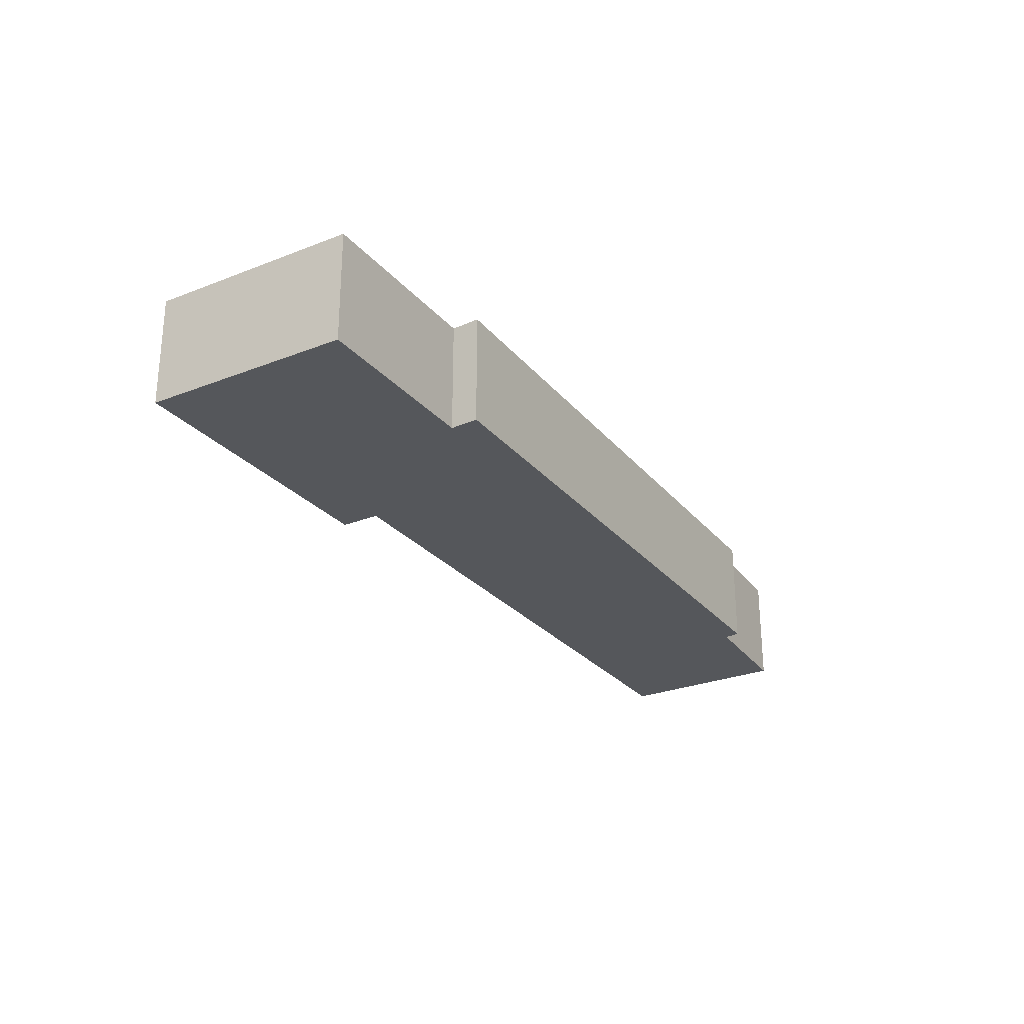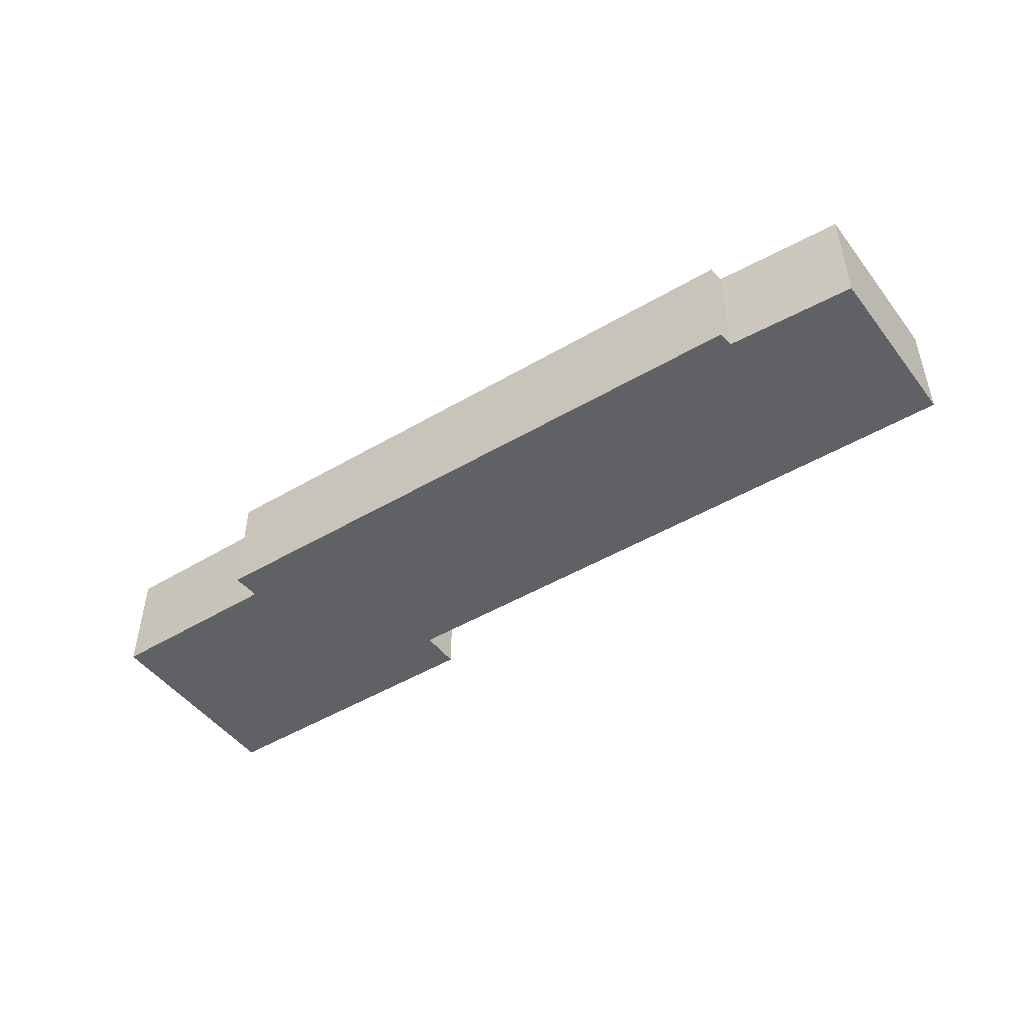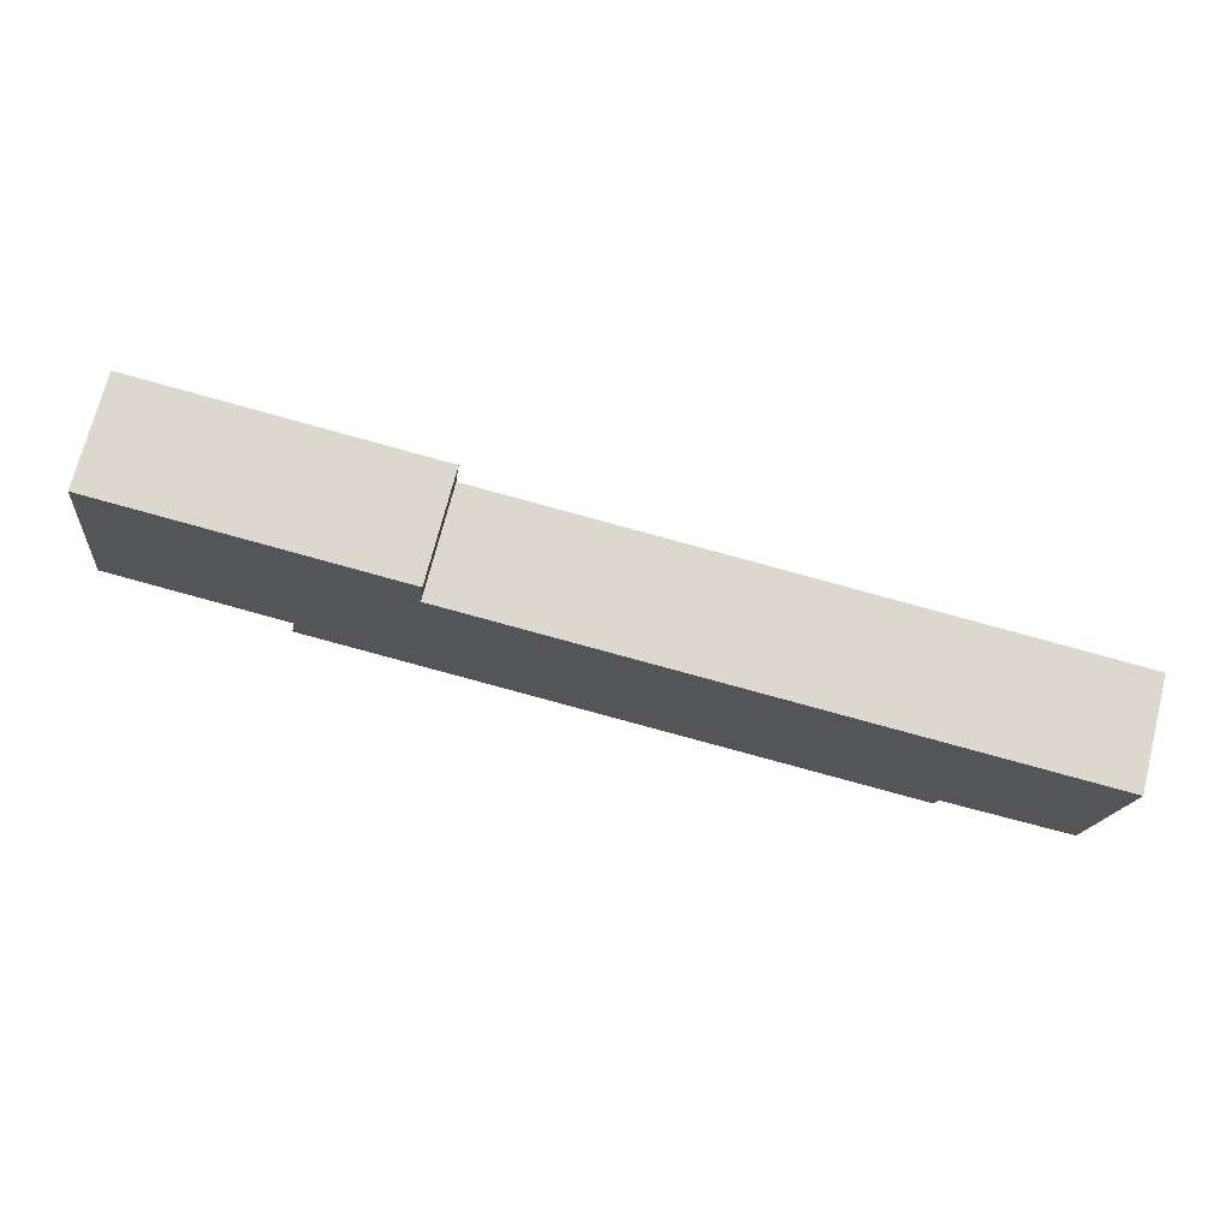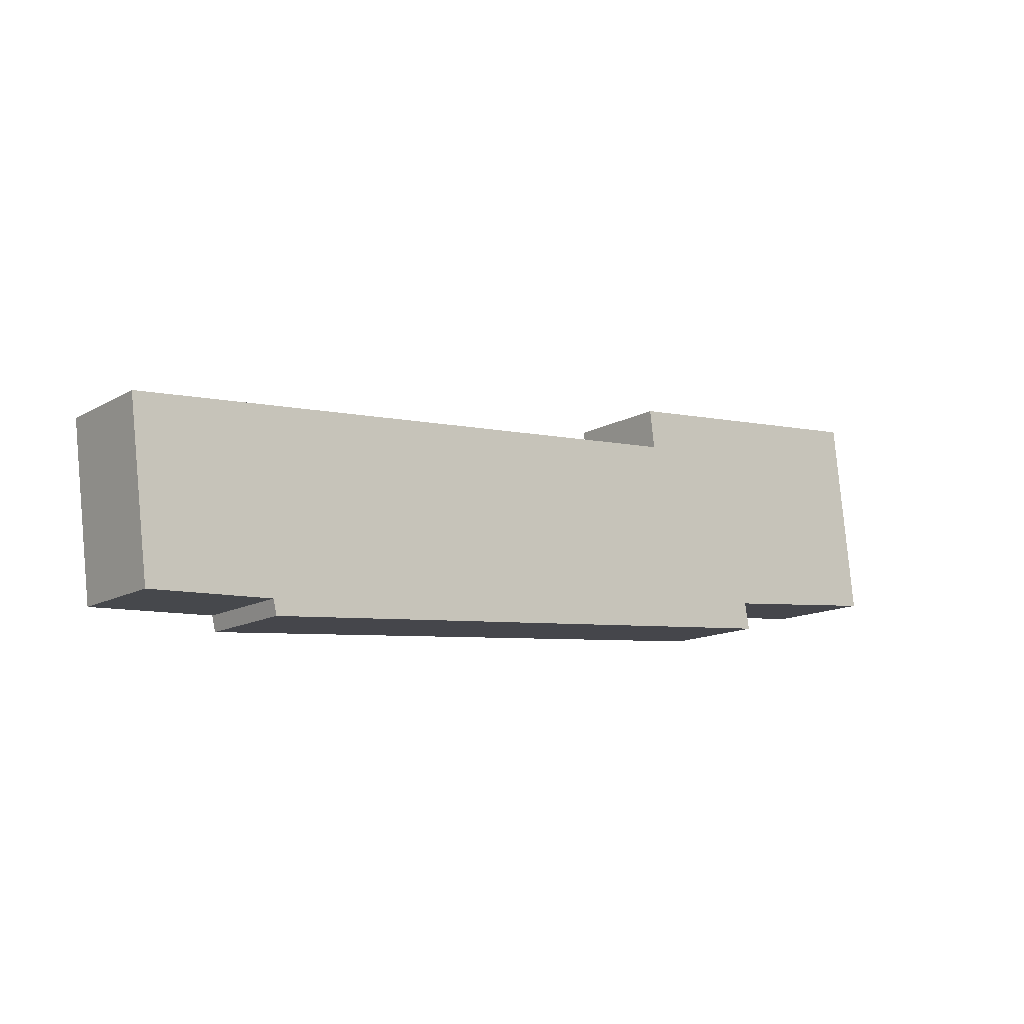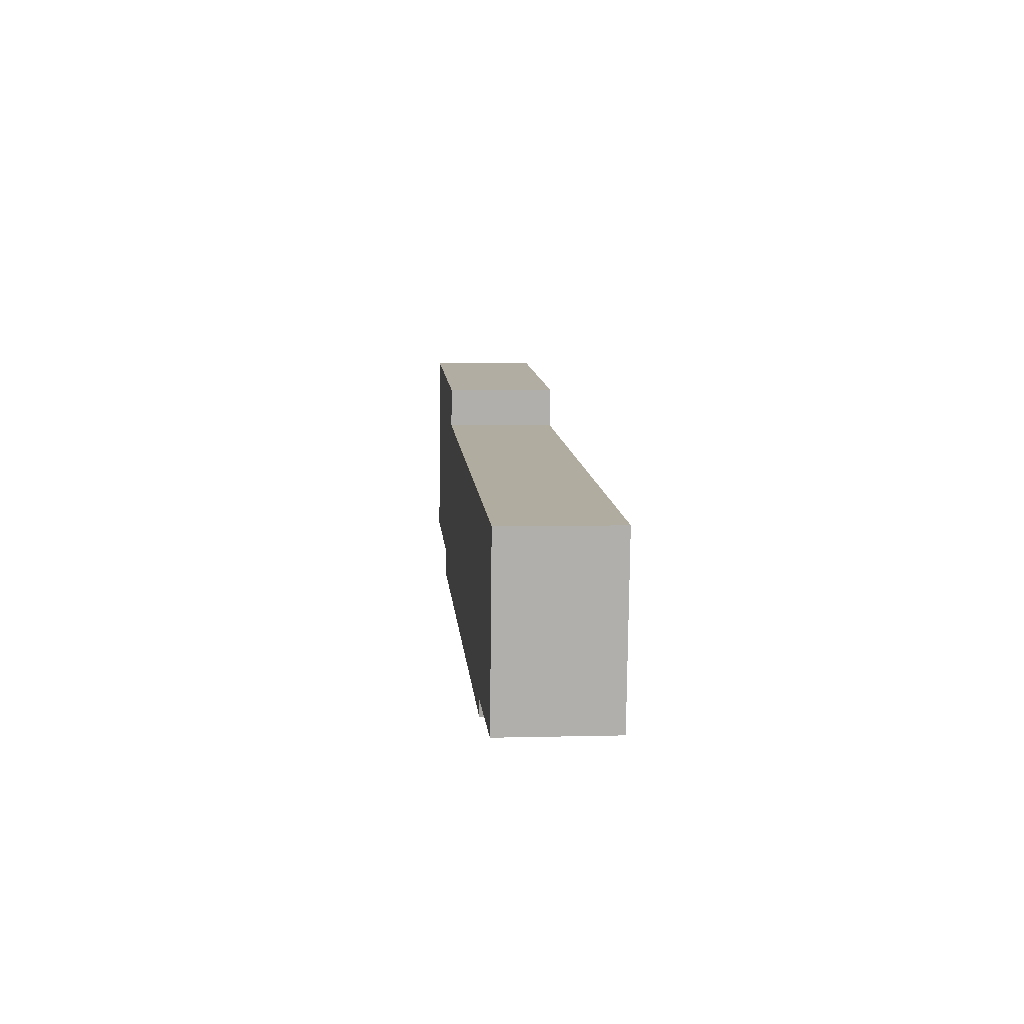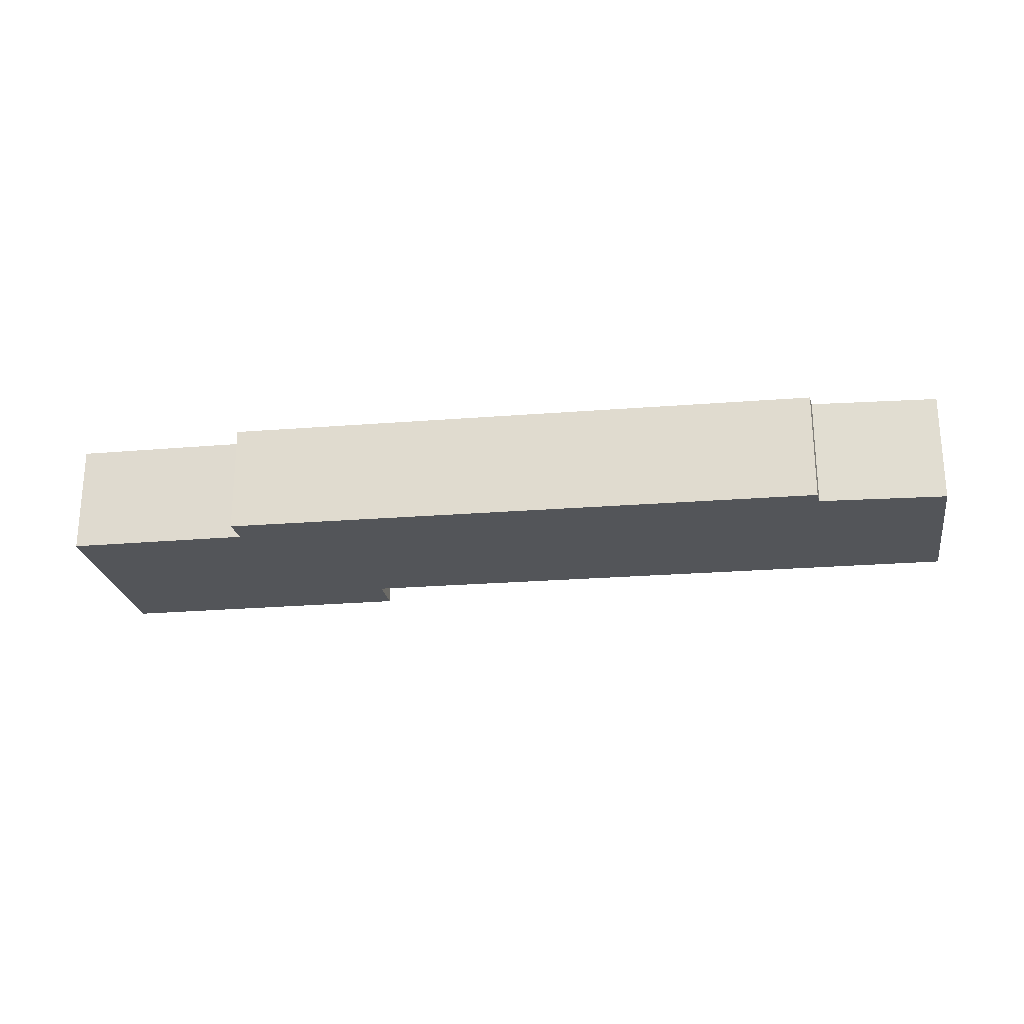
<metadata>
{"format":"obj","ext":"obj","renderer":"f3d","projection":"perspective","resolution":1024,"background":"white","views":[{"elev":-26.4,"azim":115.2,"up":"+Y"},{"elev":-47.6,"azim":-151.5,"up":"+Y"},{"elev":71.6,"azim":-165.8,"up":"+Z"},{"elev":-13.4,"azim":-38.5,"up":"+Z"},{"elev":5.0,"azim":-94.8,"up":"+Z"},{"elev":-24.0,"azim":-177.5,"up":"+Y"}]}
</metadata>
<code>
v  0 4.038 2.473e-16
v  1.514 4.038 -6.299
v  0.793 4.038 -6.335
v  5.446 4.038 -6.105
v  22.64 4.038 2.004
v  14.64 4.038 -5.873
v  27.68 4.038 -4.73
v  22.59 4.038 2.44
v  22.56 4.038 2.695
v  22.53 4.038 2.92
v  22.46 4.038 3.457
v  23.92 4.038 3.598
v  27.5 4.038 -3.714
v  27.59 4.038 3.951
v  34.12 4.038 -3.056
v  27.97 4.038 3.988
v  33.28 4.038 4.498
v  5.576 4.038 -6.668
v  22.46 -2.117e-16 3.457
v  23.92 -2.203e-16 3.598
v  27.59 -2.419e-16 3.951
v  27.97 -2.442e-16 3.988
v  33.28 -2.754e-16 4.498
v  0 0 0
v  22.64 -1.227e-16 2.004
v  34.12 1.871e-16 -3.056
v  27.5 2.274e-16 -3.714
v  27.68 2.896e-16 -4.73
v  14.64 3.596e-16 -5.873
v  5.576 4.083e-16 -6.668
v  5.446 3.738e-16 -6.105
v  1.514 3.857e-16 -6.299
v  0.793 3.879e-16 -6.335
v  22.56 -1.65e-16 2.695
v  22.59 -1.494e-16 2.44
v  22.53 -1.788e-16 2.92
g defaultobject
f 1 2 3
f 2 1 4
f 4 1 5
f 4 5 6
f 6 5 7
f 7 5 8
f 7 8 9
f 7 9 10
f 7 10 11
f 7 11 12
f 7 12 13
f 13 12 14
f 13 14 15
f 15 14 16
f 15 16 17
f 6 18 4
f 19 12 11
f 12 19 14
f 14 19 20
f 14 20 21
f 14 21 16
f 16 21 17
f 17 21 22
f 17 22 23
f 24 5 1
f 5 24 25
f 23 15 17
f 15 23 26
f 27 7 13
f 7 27 28
f 26 13 15
f 13 26 27
f 28 6 7
f 6 28 29
f 6 29 18
f 18 29 30
f 31 2 4
f 2 31 3
f 3 31 32
f 3 32 33
f 30 4 18
f 4 30 31
f 33 1 3
f 1 33 24
f 25 8 5
f 8 25 9
f 9 25 10
f 10 25 11
f 11 25 19
f 19 25 34
f 34 25 35
f 19 34 36
f 29 31 30
f 32 24 33
f 24 32 31
f 24 31 25
f 25 31 29
f 25 29 28
f 25 28 27
f 25 27 35
f 35 27 34
f 34 27 36
f 36 27 26
f 36 26 19
f 19 26 20
f 20 26 21
f 21 26 22
f 22 26 23

</code>
